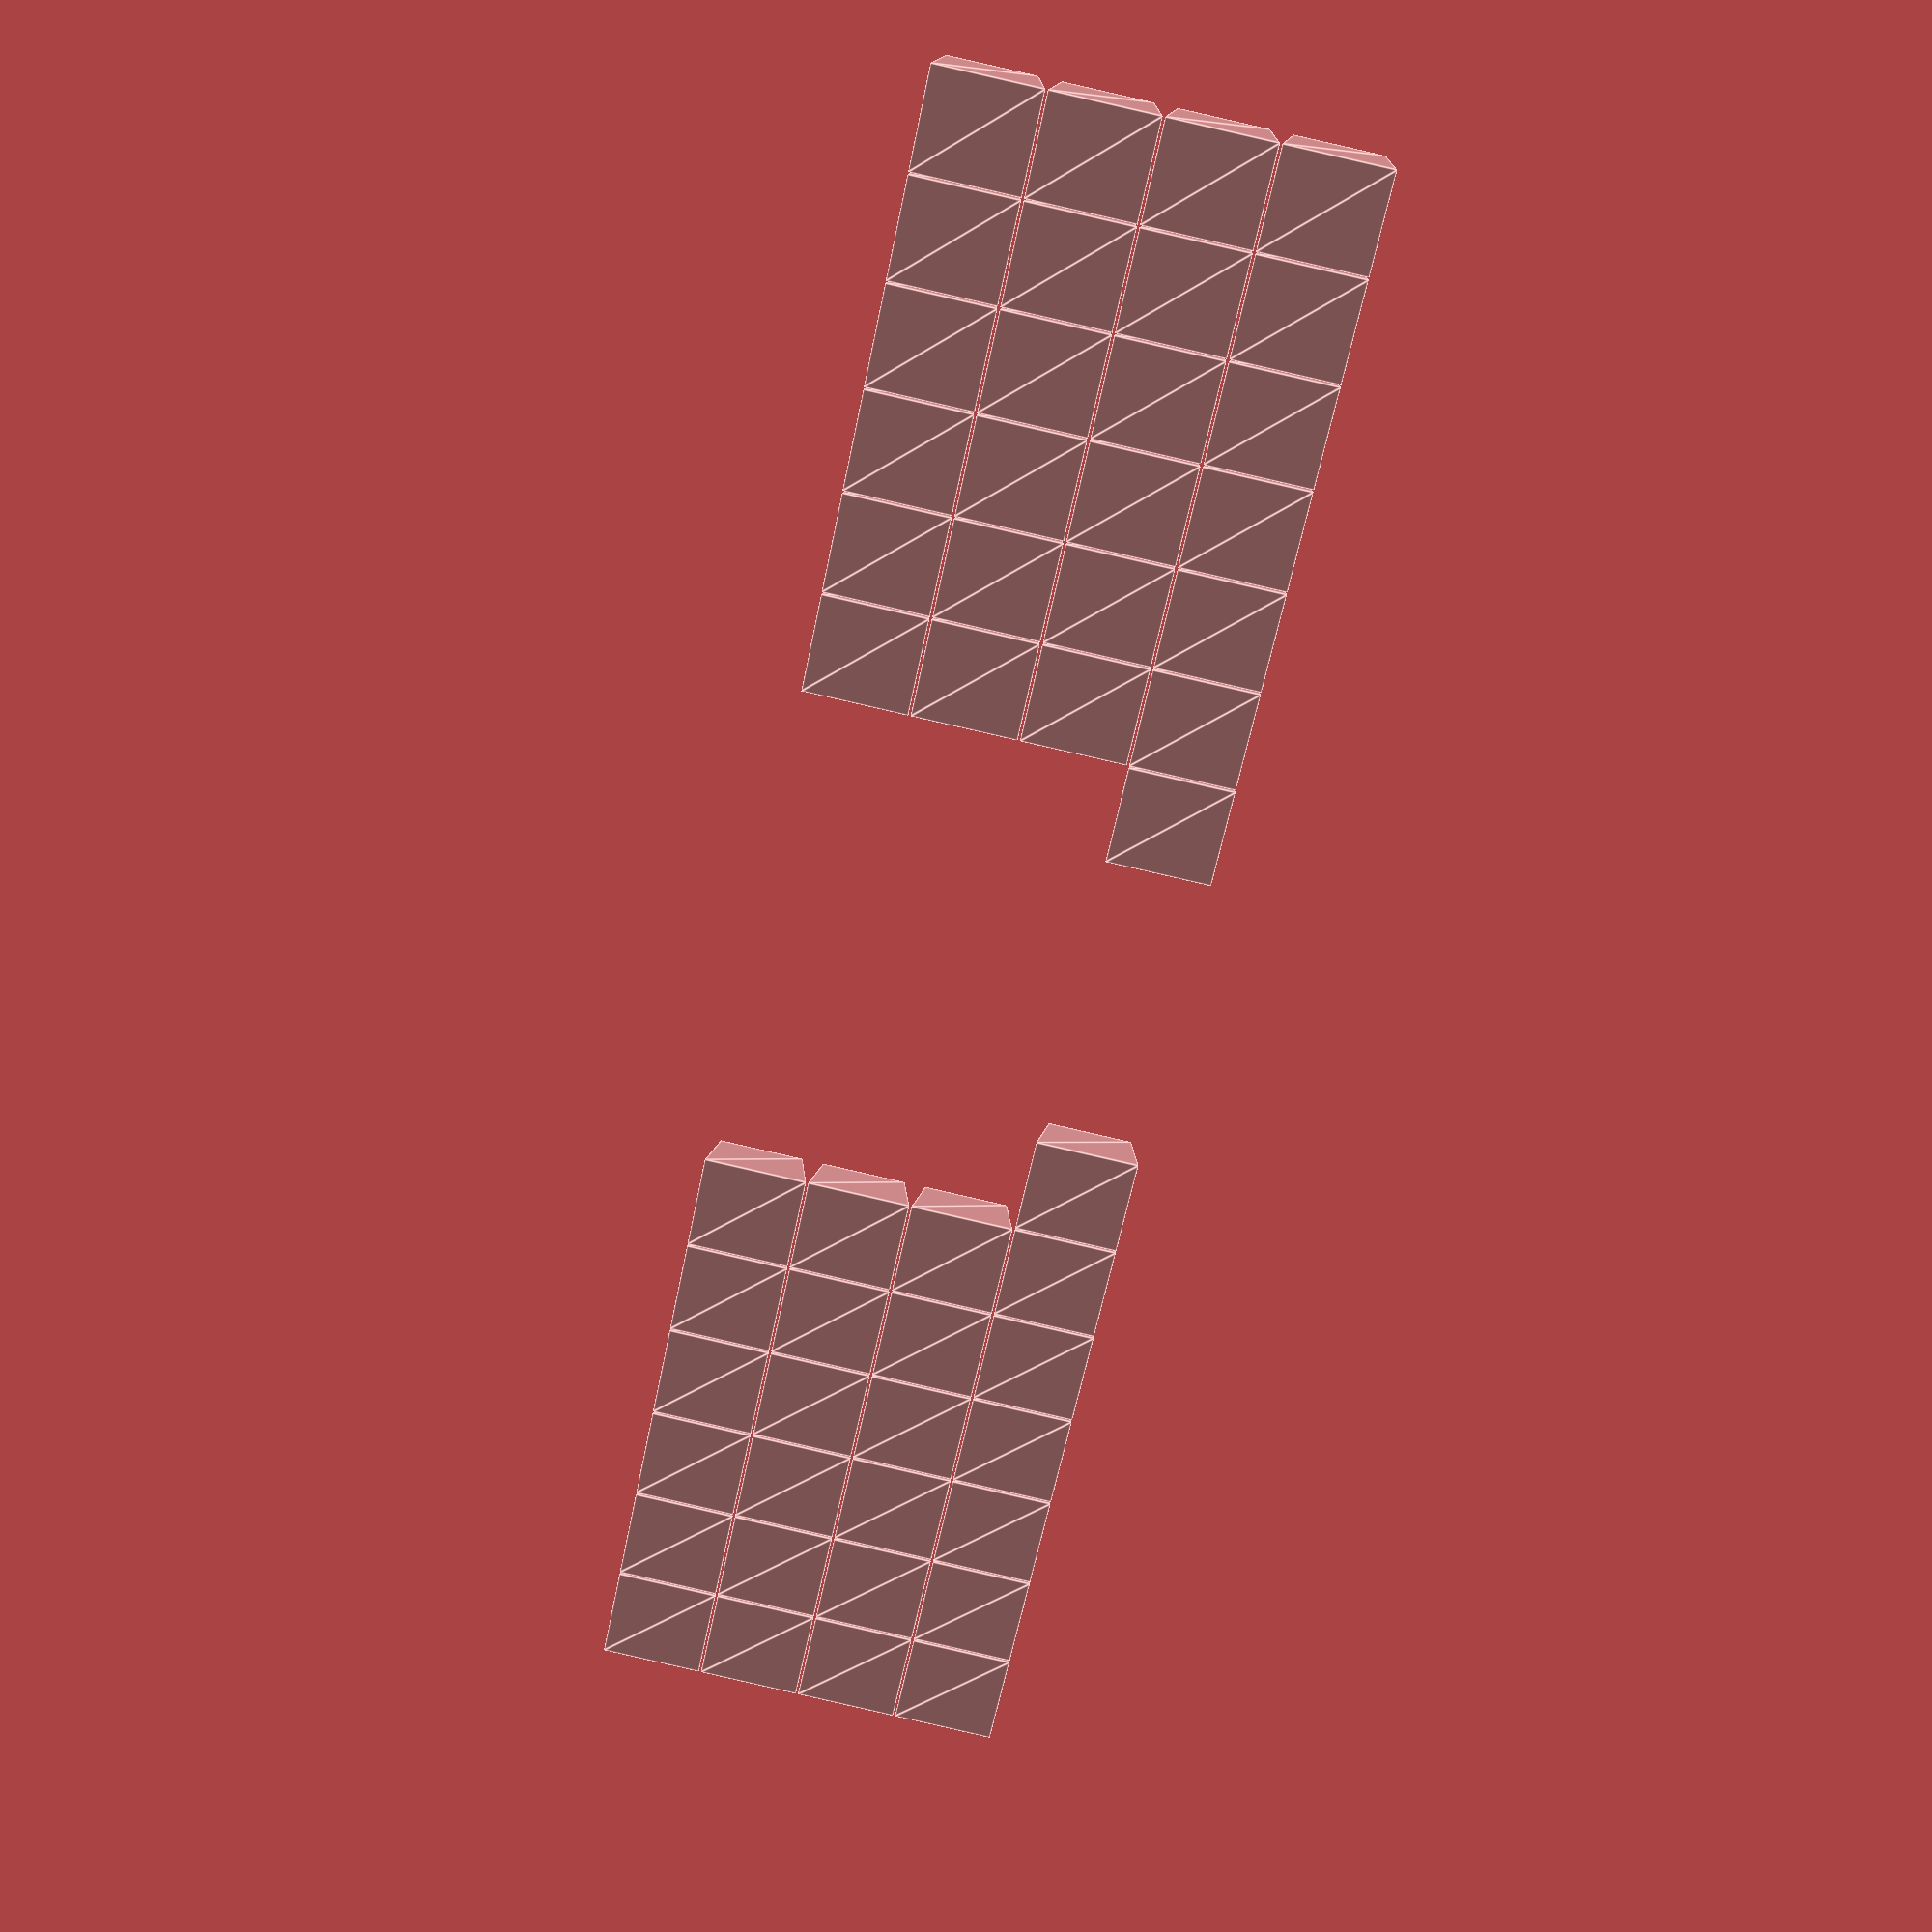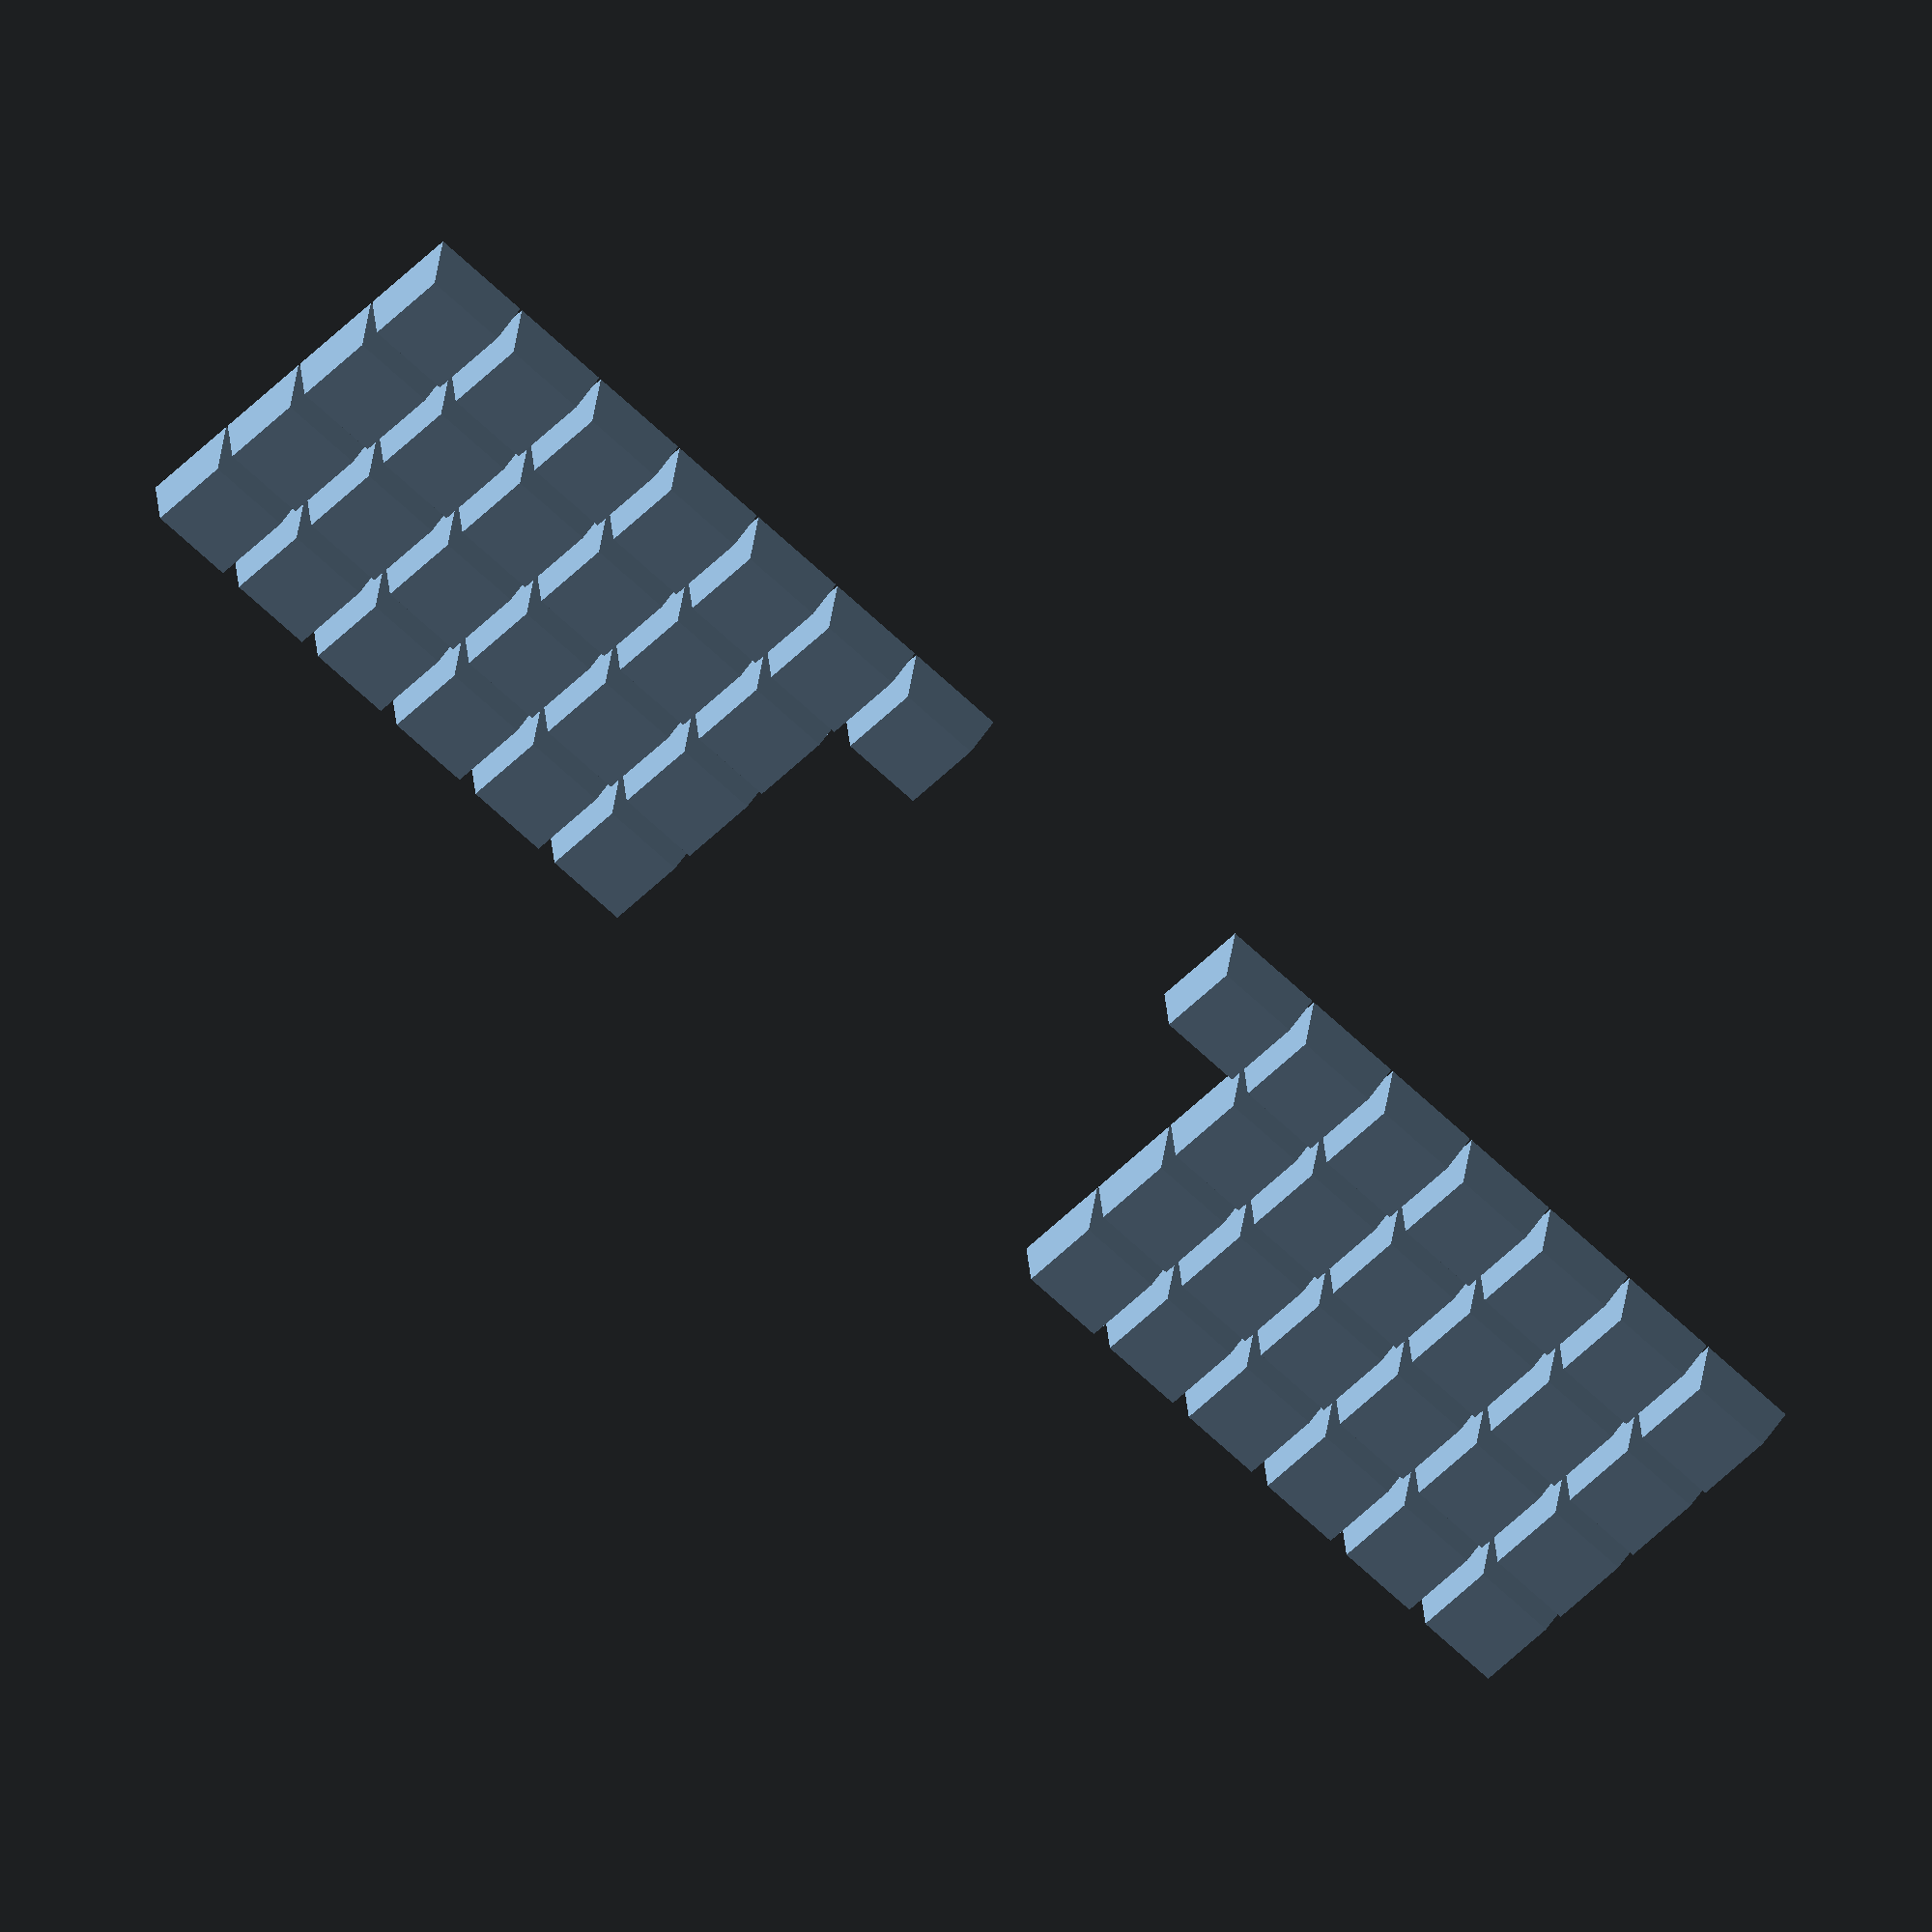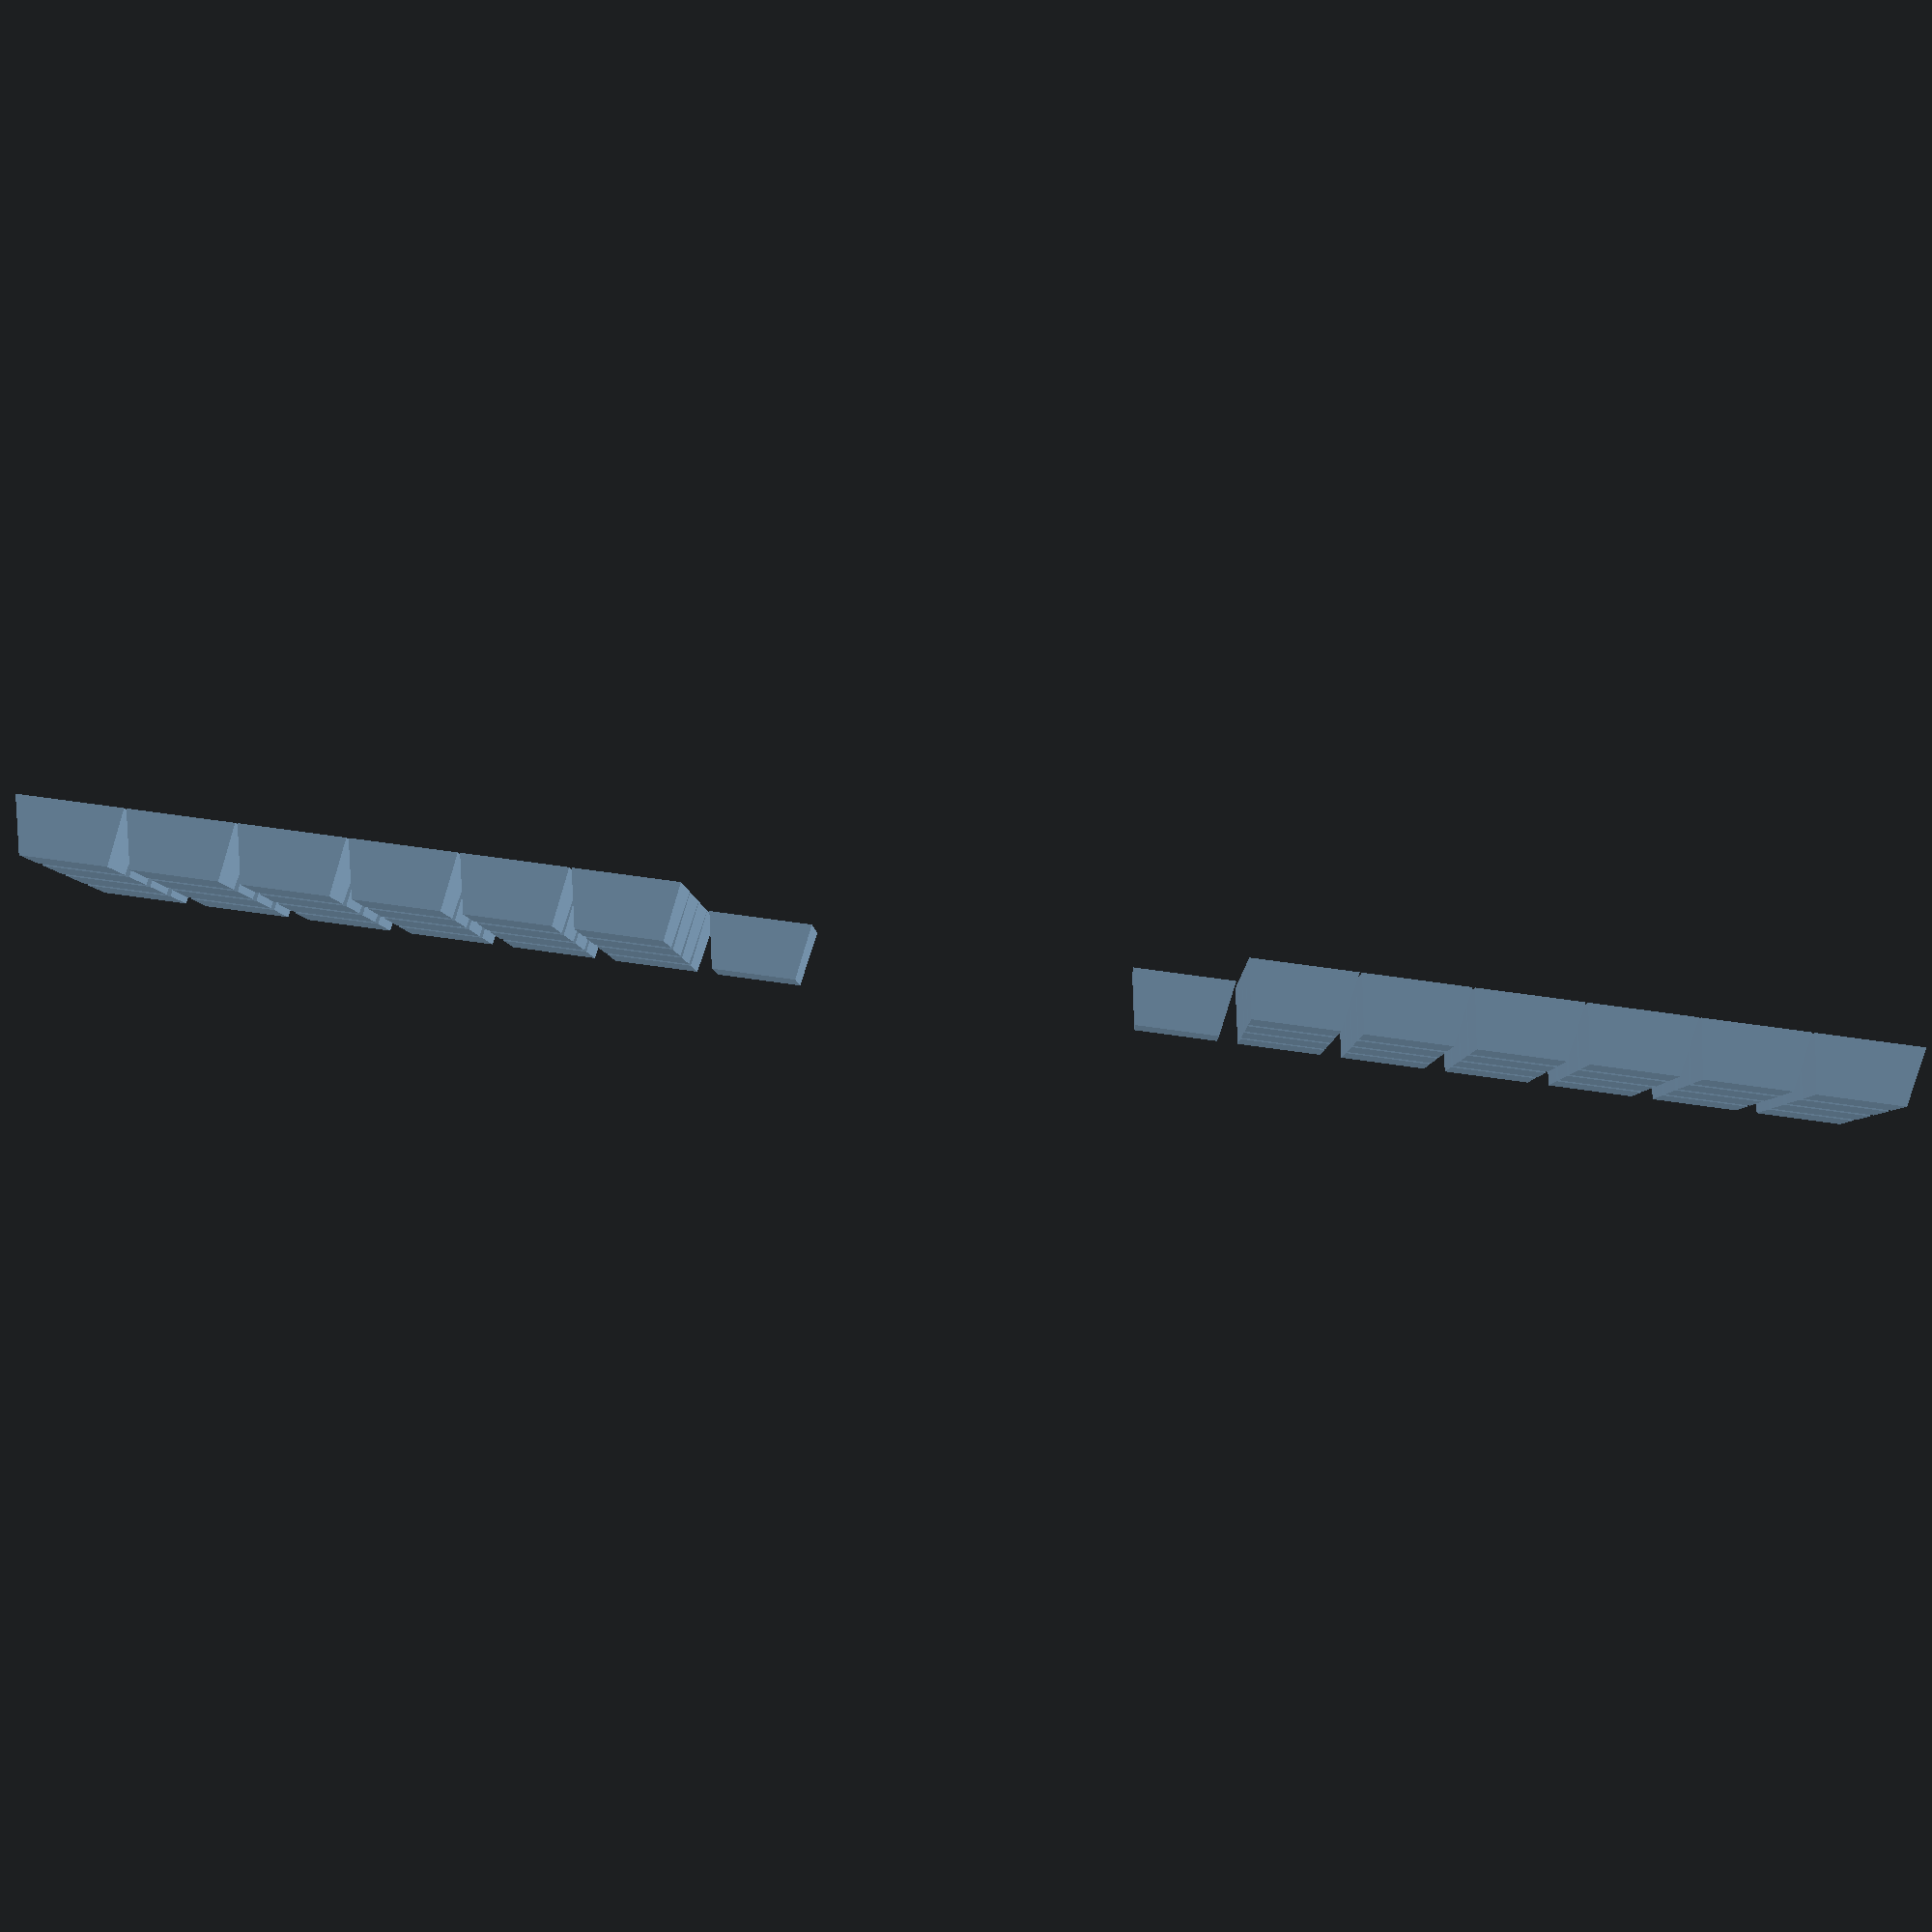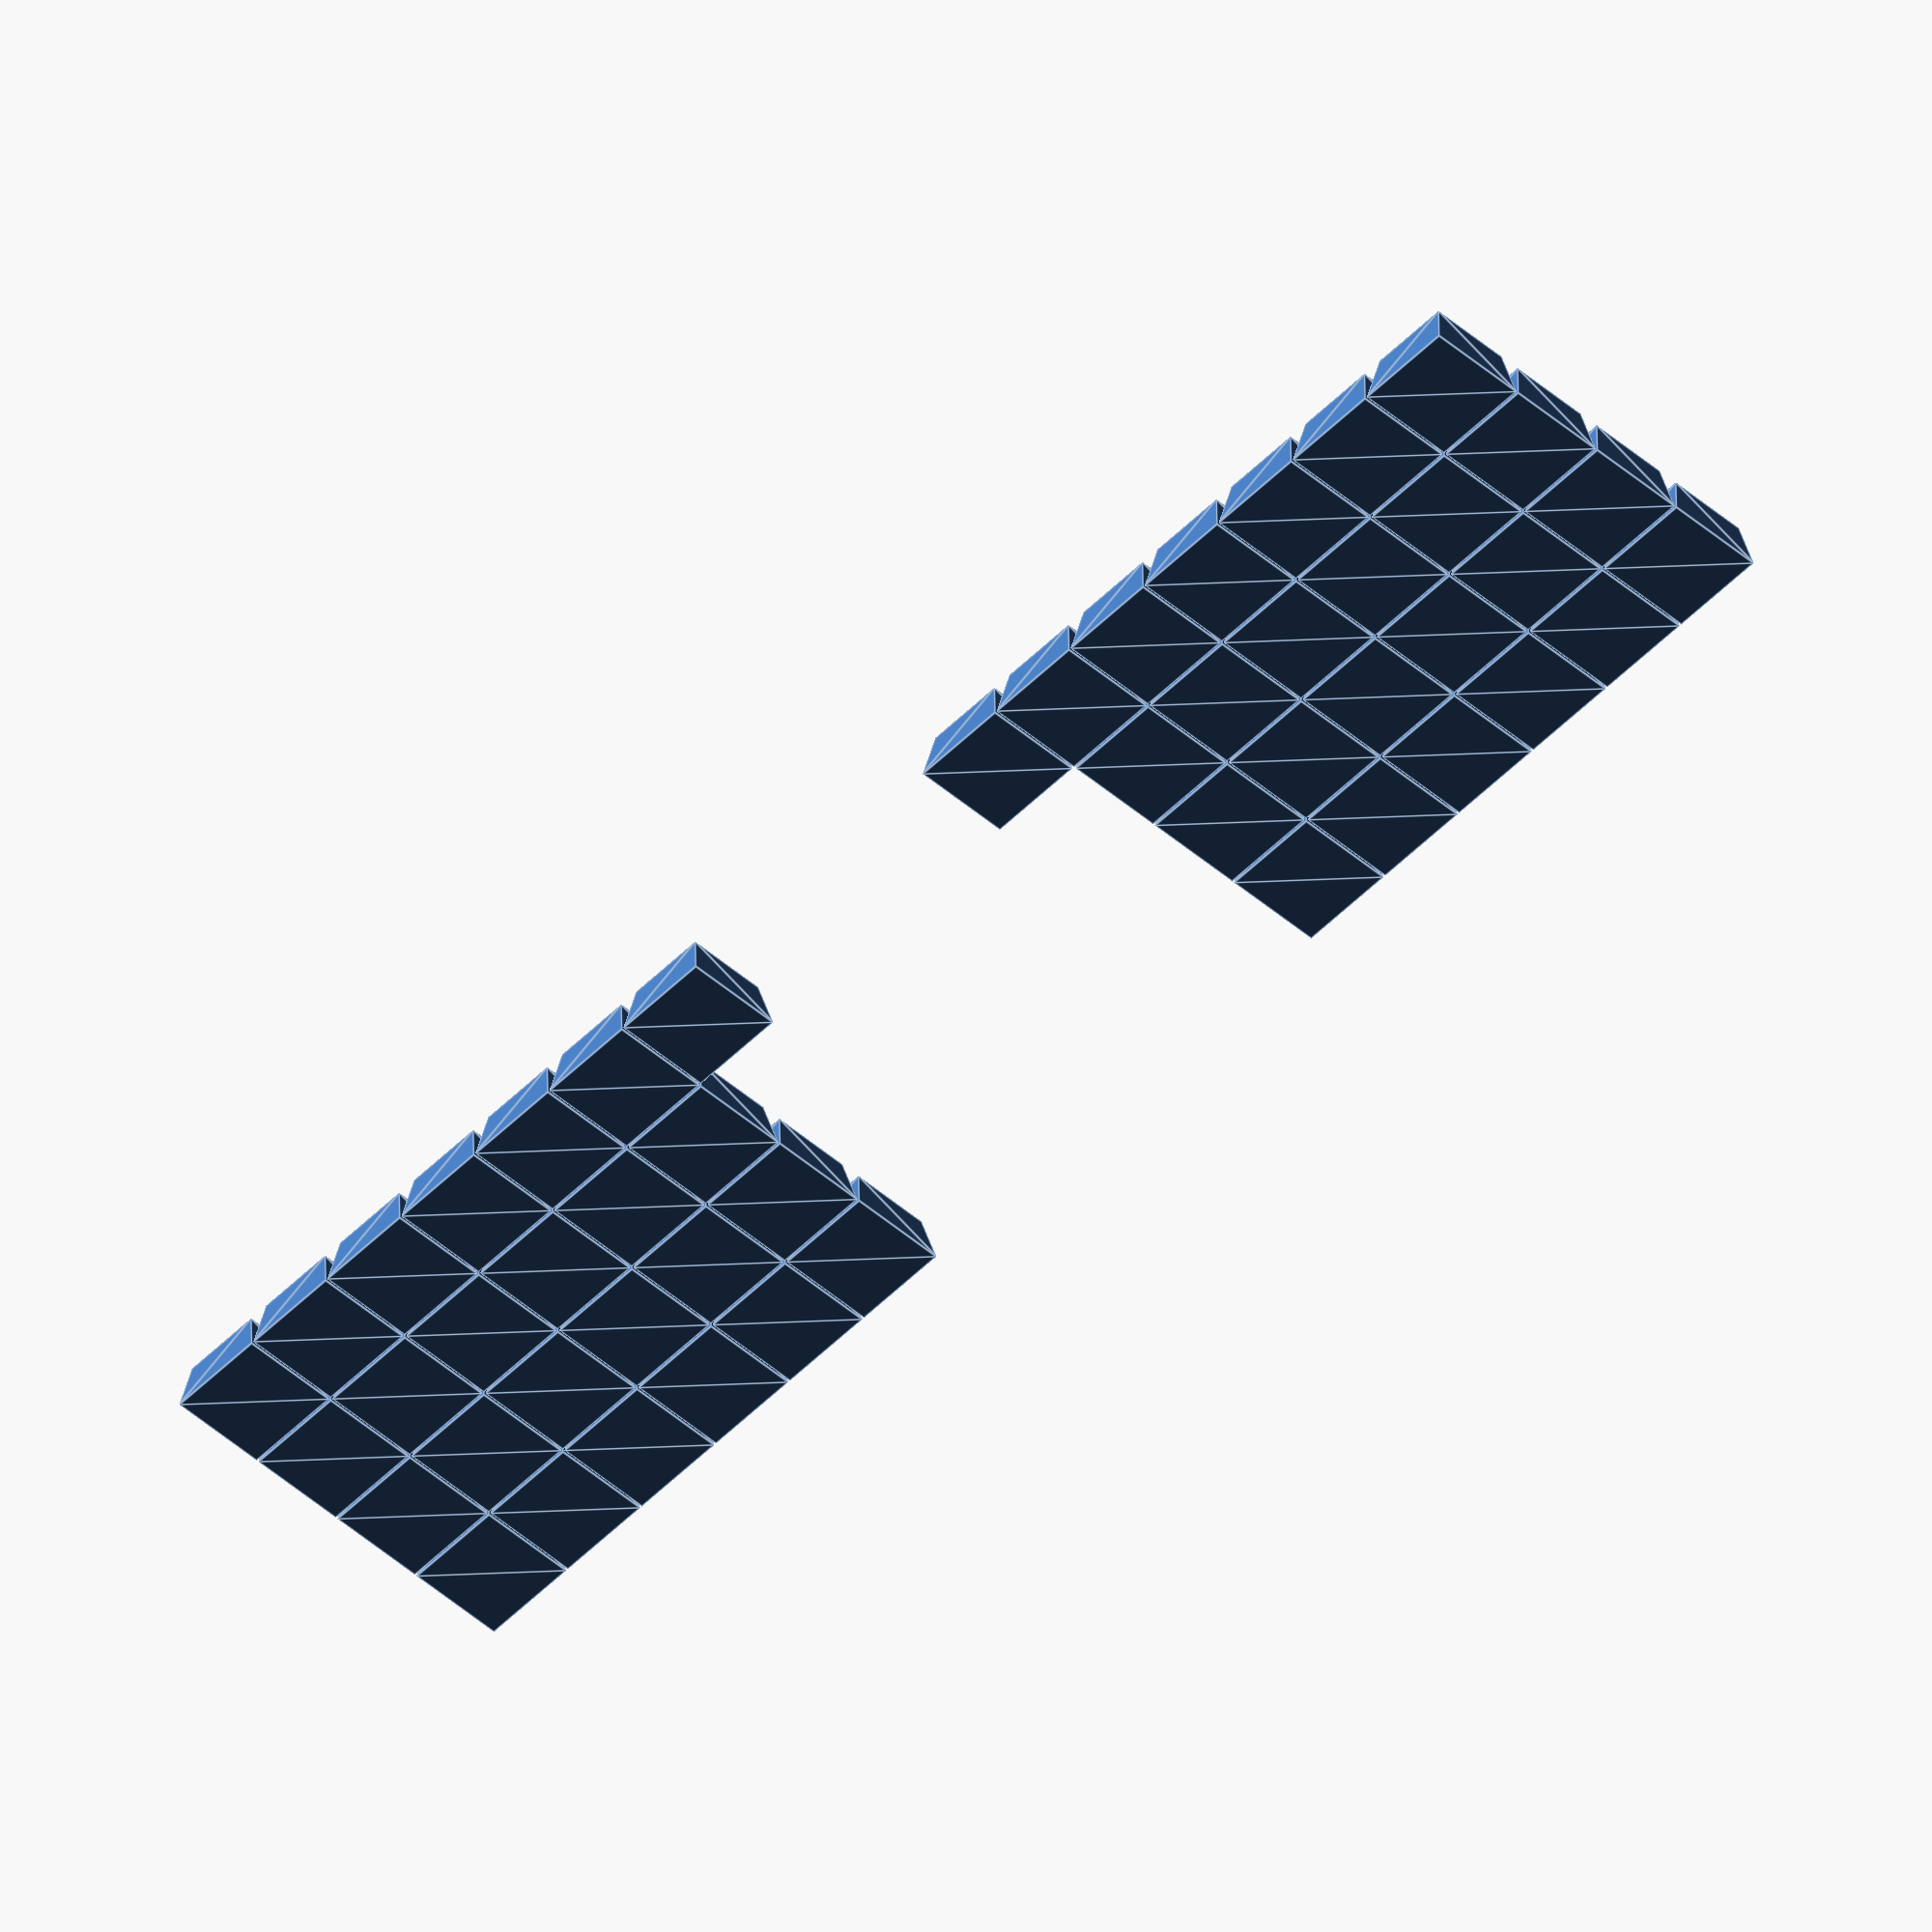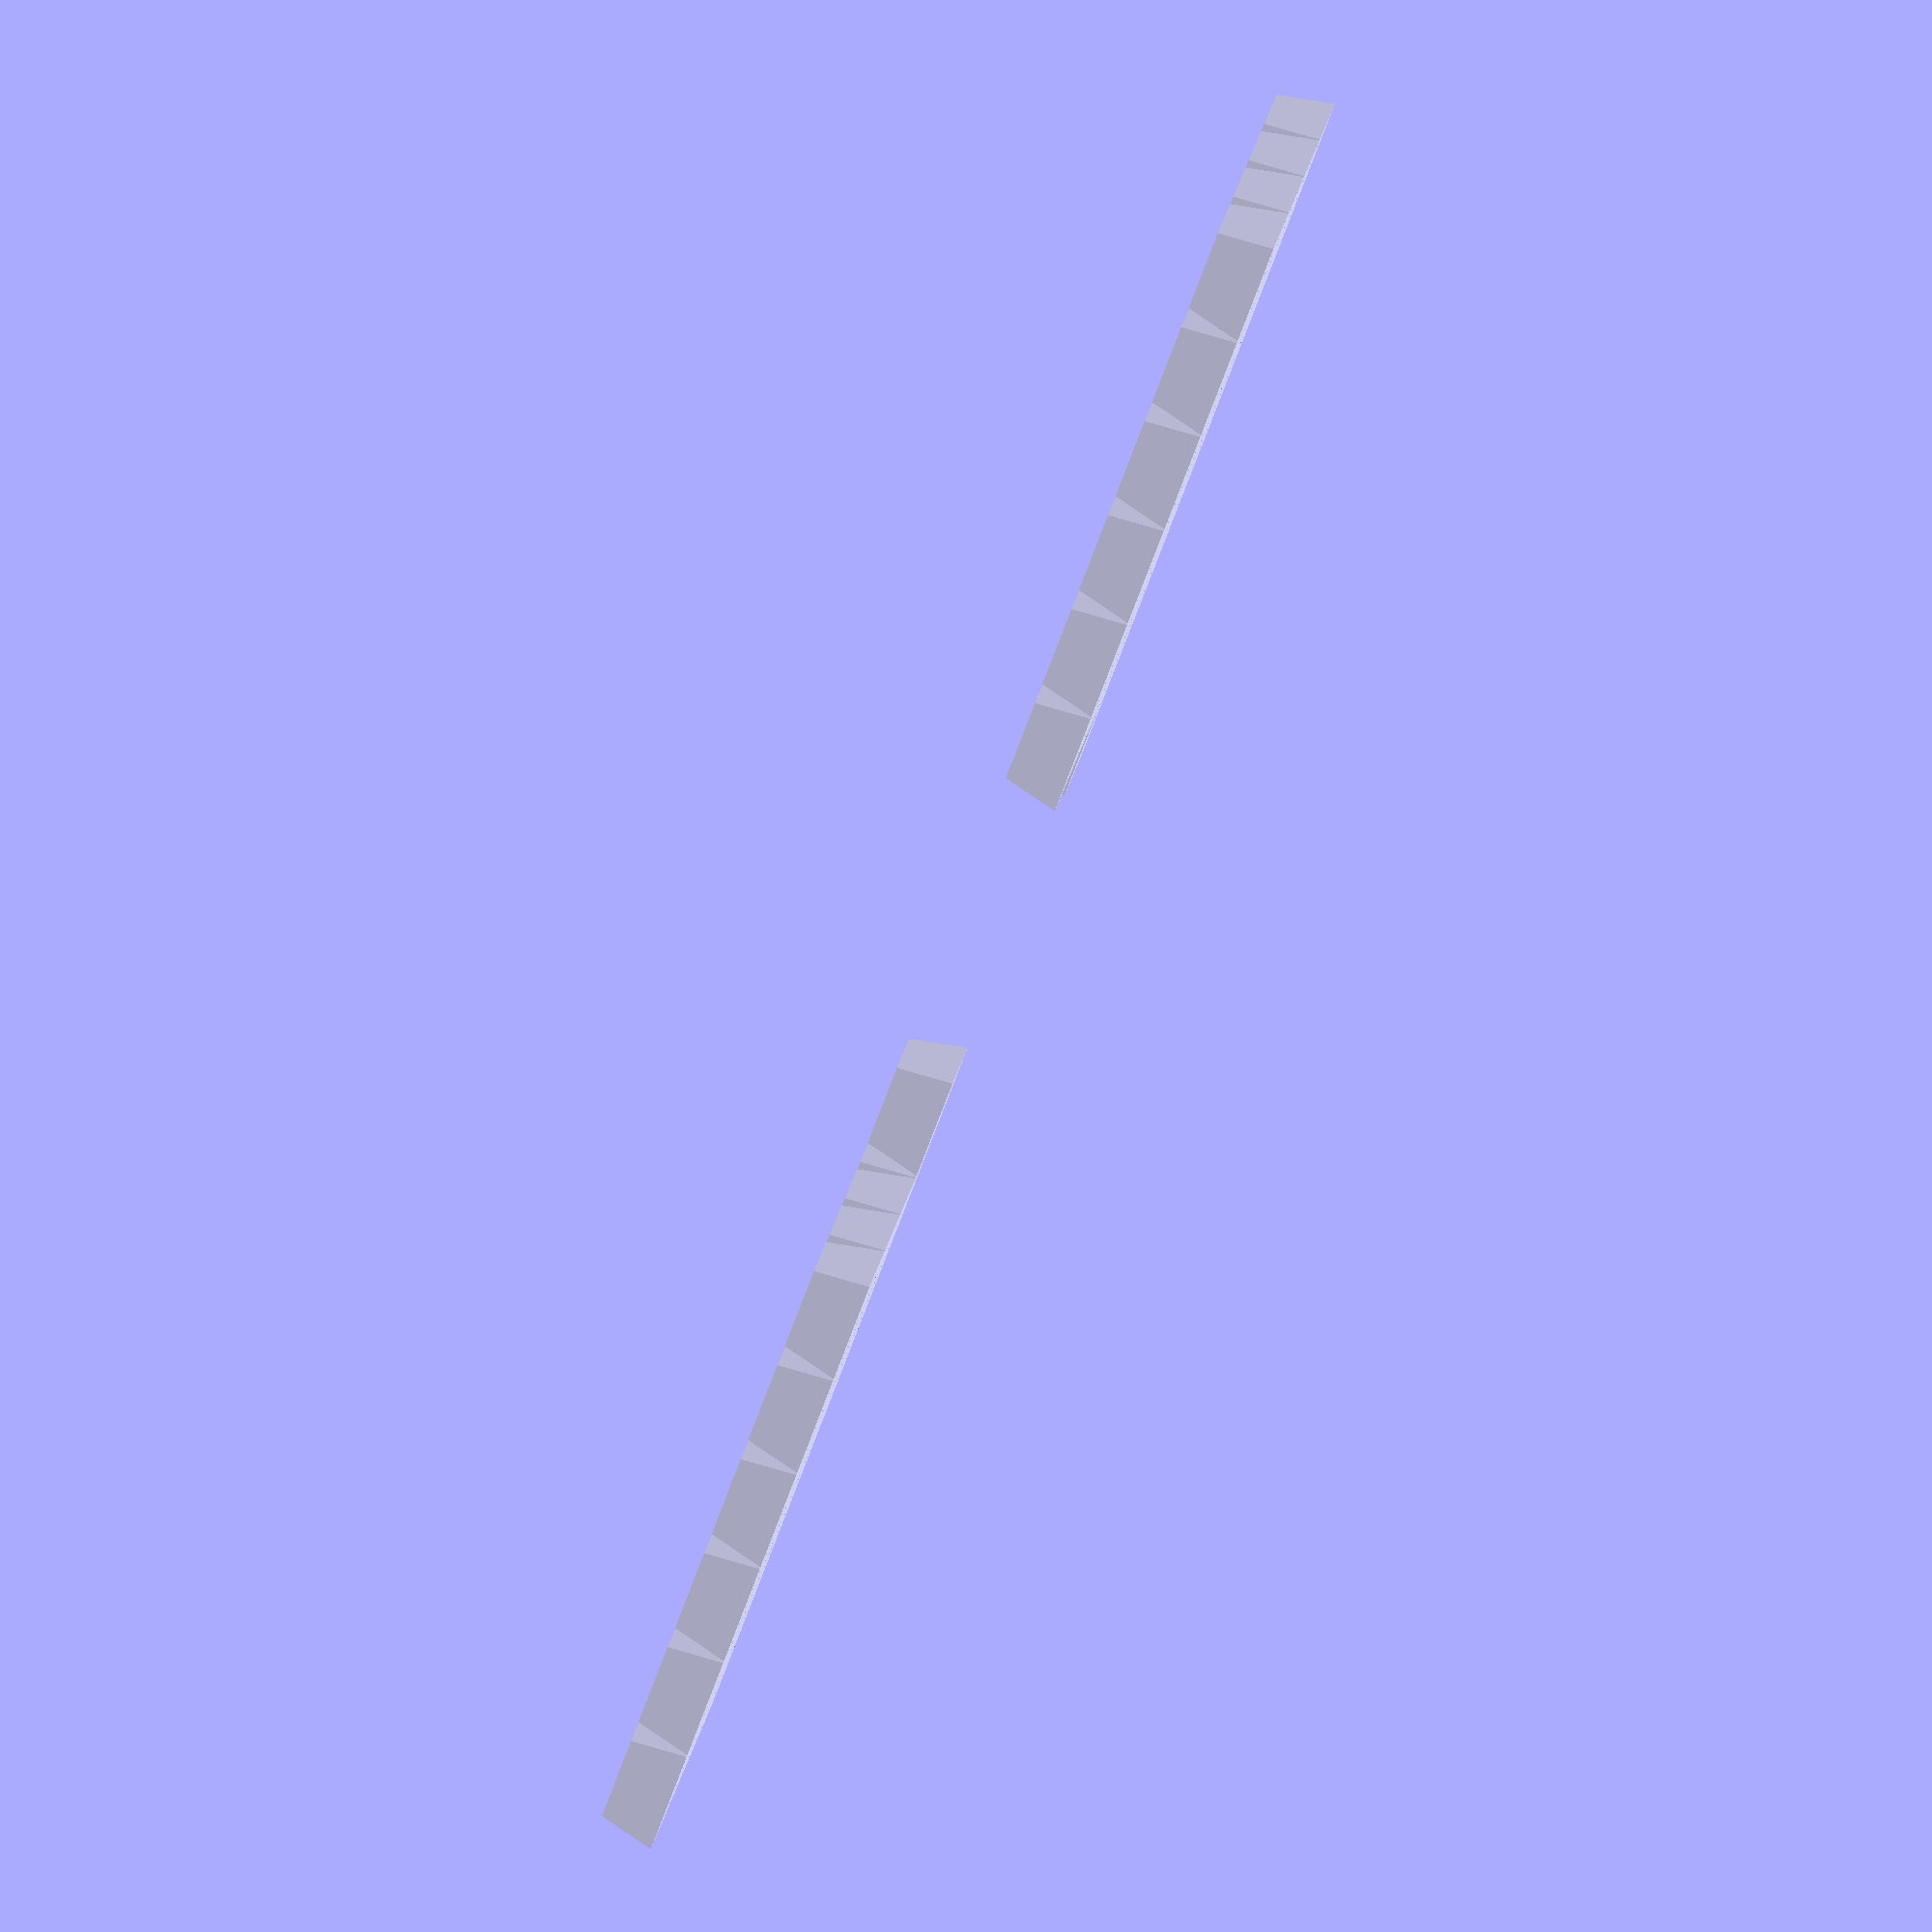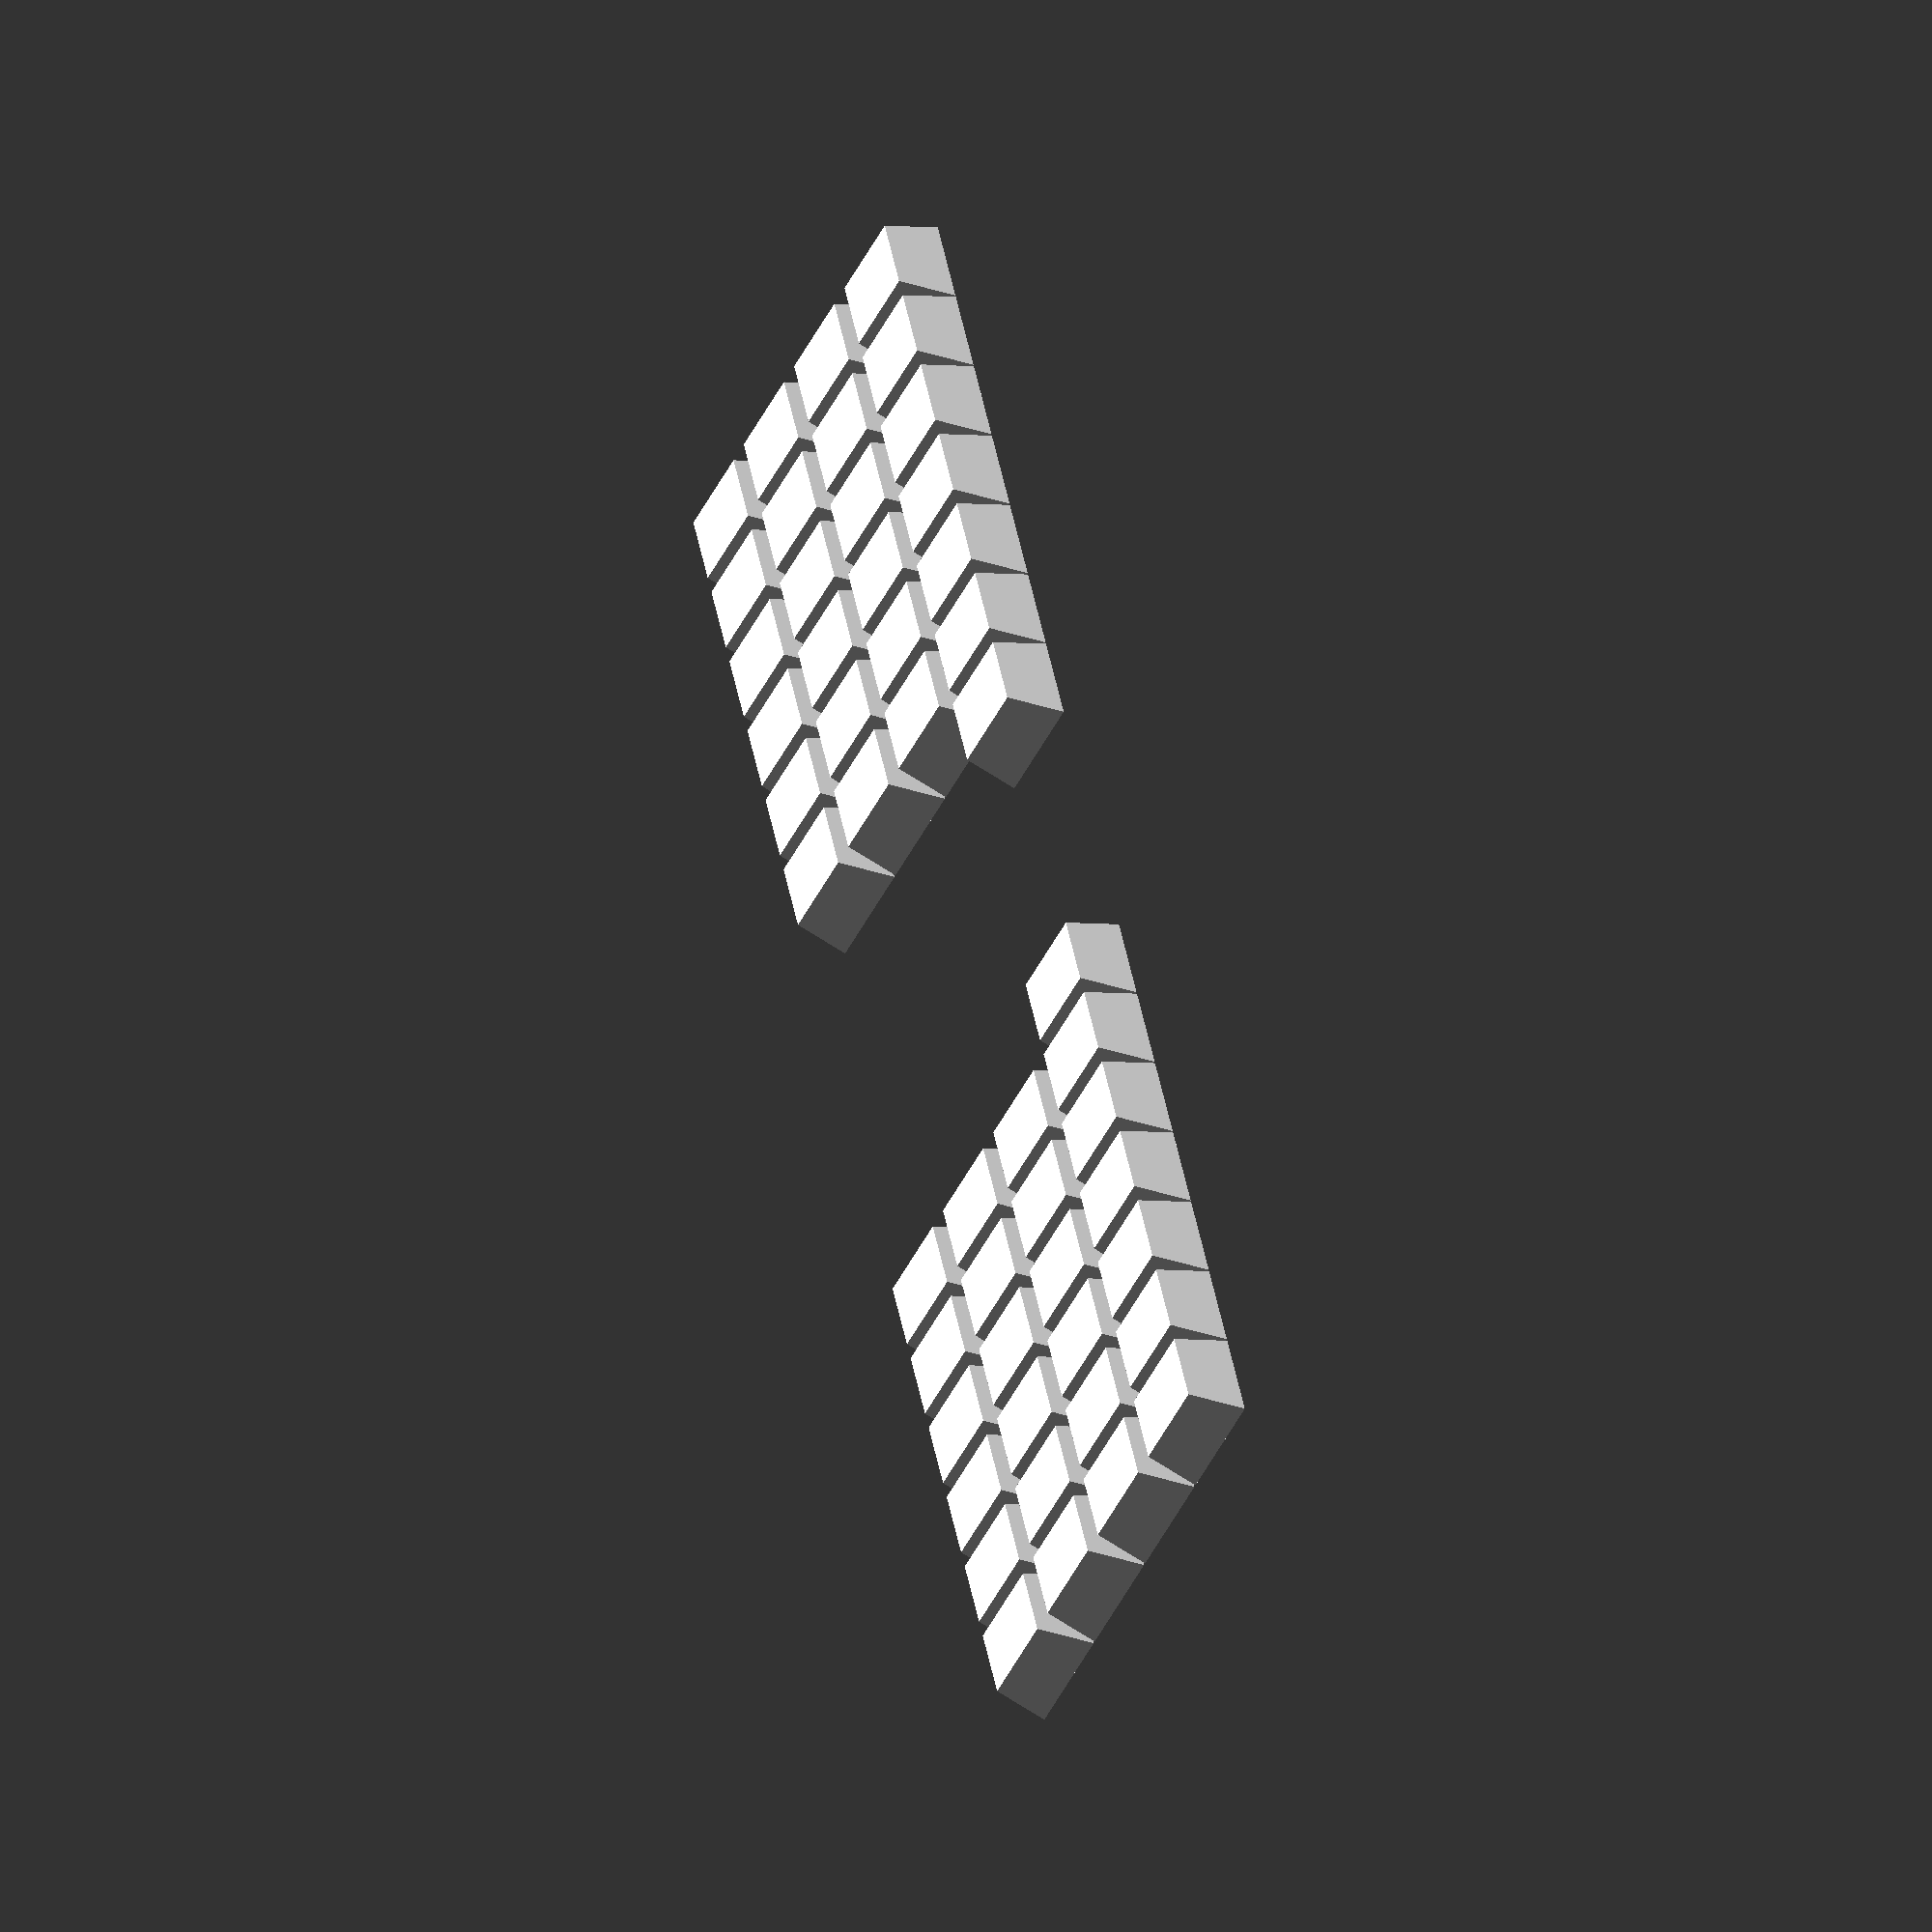
<openscad>
// KEYBOARD CONFIGS
KEY_PITCH = 18.8;

// normal row staggered
// LEFT_STAGGERING  = [0.50, 0.75, 0.25, 0.25];
// RIGHT_STAGGERING = [0.00, 0.75, 0.25, 0.25];

// ortho or column staggered
LEFT_STAGGERING  = [0.00, 0.00, 0.00, 0.00];
RIGHT_STAGGERING = [0.00, 0.00, 0.00, 0.00];

// curly
// ROTATION = [0, 3, 3, 3, 3, 3, 3, 3];
// OFFSET_Y = [0, 0, 0, 0, 0 ,0, 0, 0];

// straight
ROTATION = [0, 0, 0, 0, 0, 0, 0, 0];
OFFSET_Y = [0, 0, 0, 0, 0, 0, 0, 0];

// column staggered
// ROTATION = [0, 0, 0, 0, 0, 0, 0, 0];
// OFFSET_Y = [-10, -10, -6, -3, 0, -3, -6, -10];

// helix-like layut
KEY_EXISTENCE_TABLE = [
  [[1, 1, 1, 1, 1, 1, 0], [0, 1, 1, 1, 1, 1, 1]],
  [[1, 1, 1, 1, 1, 1, 0], [0, 1, 1, 1, 1, 1, 1]],
  [[1, 1, 1, 1, 1, 1, 0], [0, 1, 1, 1, 1, 1, 1]],
  [[1, 1, 1, 1, 1, 1, 1], [1, 1, 1, 1, 1, 1, 1]],
];

// KEYCAP CONFIGS
KEY_SIZE       = 18.415;
KEY_TOP_SIZE   = 15.000;
KEY_TOP_HEIGHT = 10;

// ---- keycap

module keycap_internal (size = 1) {
    offset = (KEY_SIZE - KEY_TOP_SIZE) / 2;
    difference () {
        polyhedron([
            [0, 0, 0],
            [KEY_SIZE * size, 0, 0],
            [KEY_SIZE * size, KEY_SIZE, 0],
            [0, KEY_SIZE, 0],
            [offset, offset, KEY_TOP_HEIGHT],
            [(offset + KEY_TOP_SIZE) * size, offset, KEY_TOP_HEIGHT],
            [(offset + KEY_TOP_SIZE) * size, offset + KEY_TOP_SIZE, KEY_TOP_HEIGHT],
            [offset, offset + KEY_TOP_SIZE, KEY_TOP_HEIGHT]
        ], [
            [0, 1, 2, 3],
            [4, 5, 1, 0],
            [7, 6, 5, 4],
            [5, 6, 2, 1],
            [6, 7, 3, 2],
            [7, 4, 0, 3]
        ]);
    }
}

module keycap (right = false, size = 1) {
    translate([right ? - KEY_SIZE : - (size - 1) * KEY_SIZE, 0, 0])
      keycap_internal(size);
}

module keycap_v (right = false, size = 1) {
  translate([right ? 0 : KEY_SIZE, 0, 0])
    rotate([0, 0, 90])
        keycap_internal(size);
}

// ---- keyboard

NUMBER_OF_LEFT_COLS  = len(KEY_EXISTENCE_TABLE[0][0]);
NUMBER_OF_RIGHT_COLS = len(KEY_EXISTENCE_TABLE[0][0]);
NUMBER_OF_ROWS       = len(KEY_EXISTENCE_TABLE);

module column (right = false, index = 0) {
    d = right ? 1 : -1;
    staggering = right ? RIGHT_STAGGERING : LEFT_STAGGERING;
    bottom_stag = staggering[NUMBER_OF_ROWS - 1];
    for (i = [0 : NUMBER_OF_ROWS - 1])
      if (KEY_EXISTENCE_TABLE[i][right ? 1 : 0][right ? NUMBER_OF_RIGHT_COLS - index - 1 : index])
        translate([d * (bottom_stag - staggering[i]) * KEY_PITCH, (NUMBER_OF_ROWS - 1 - i) * KEY_PITCH, 0])
          keycap(right, !index ? 1 + staggering[i] : 1);
}

module keyboard (right = false, from = 0) {
  d = right ? 1 : -1;
  rotate([0, 0, d * ROTATION[from]]) {
    translate([0, OFFSET_Y[from], 0])
        column(right, from);
    if (from < (right ? NUMBER_OF_RIGHT_COLS : NUMBER_OF_LEFT_COLS))
      translate([- d * KEY_PITCH,  0, 0])
        keyboard(right, from + 1);
  }
}


//-----

keyboard();
translate([320, 0, 0]) keyboard(true);

</openscad>
<views>
elev=330.7 azim=78.6 roll=186.0 proj=p view=edges
elev=148.3 azim=42.5 roll=170.9 proj=o view=wireframe
elev=274.0 azim=358.6 roll=7.7 proj=p view=wireframe
elev=141.6 azim=46.9 roll=1.0 proj=o view=edges
elev=91.6 azim=202.9 roll=68.5 proj=o view=solid
elev=32.2 azim=250.3 roll=60.4 proj=o view=solid
</views>
